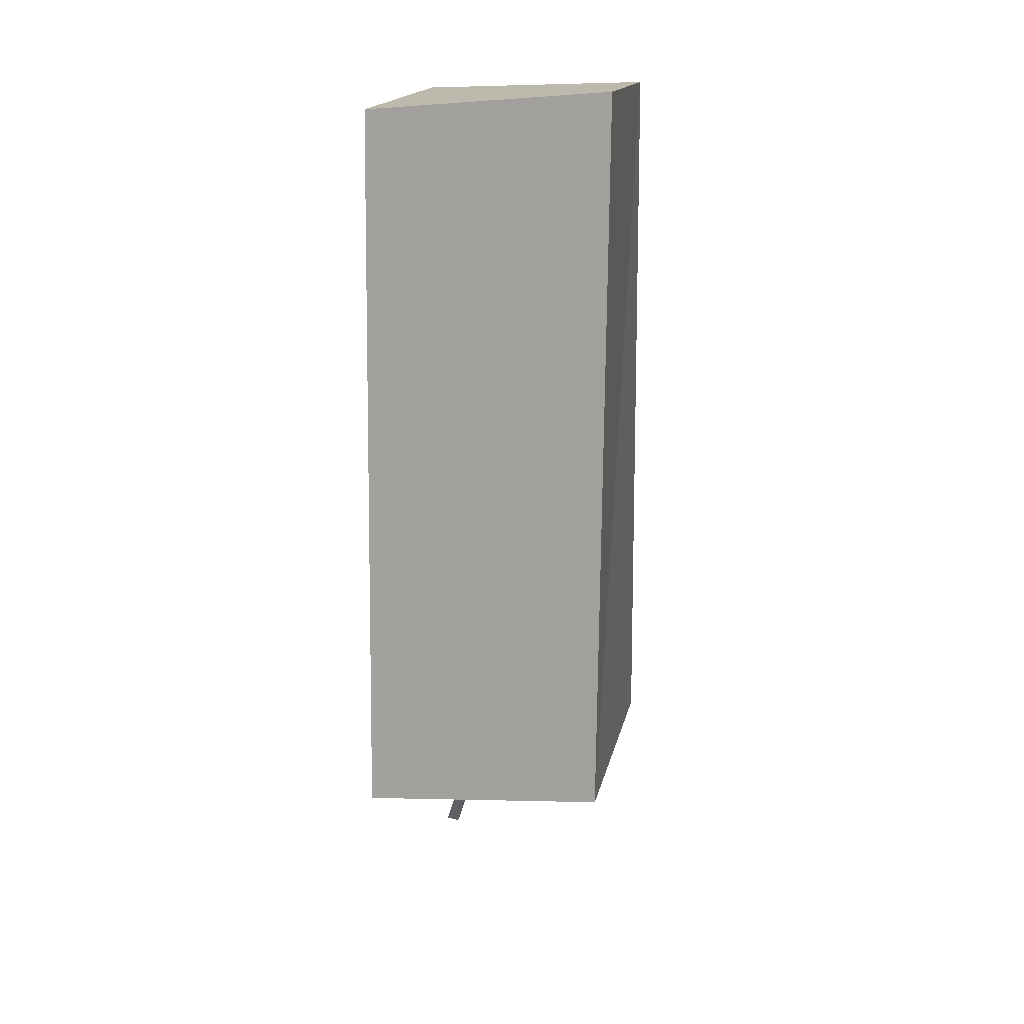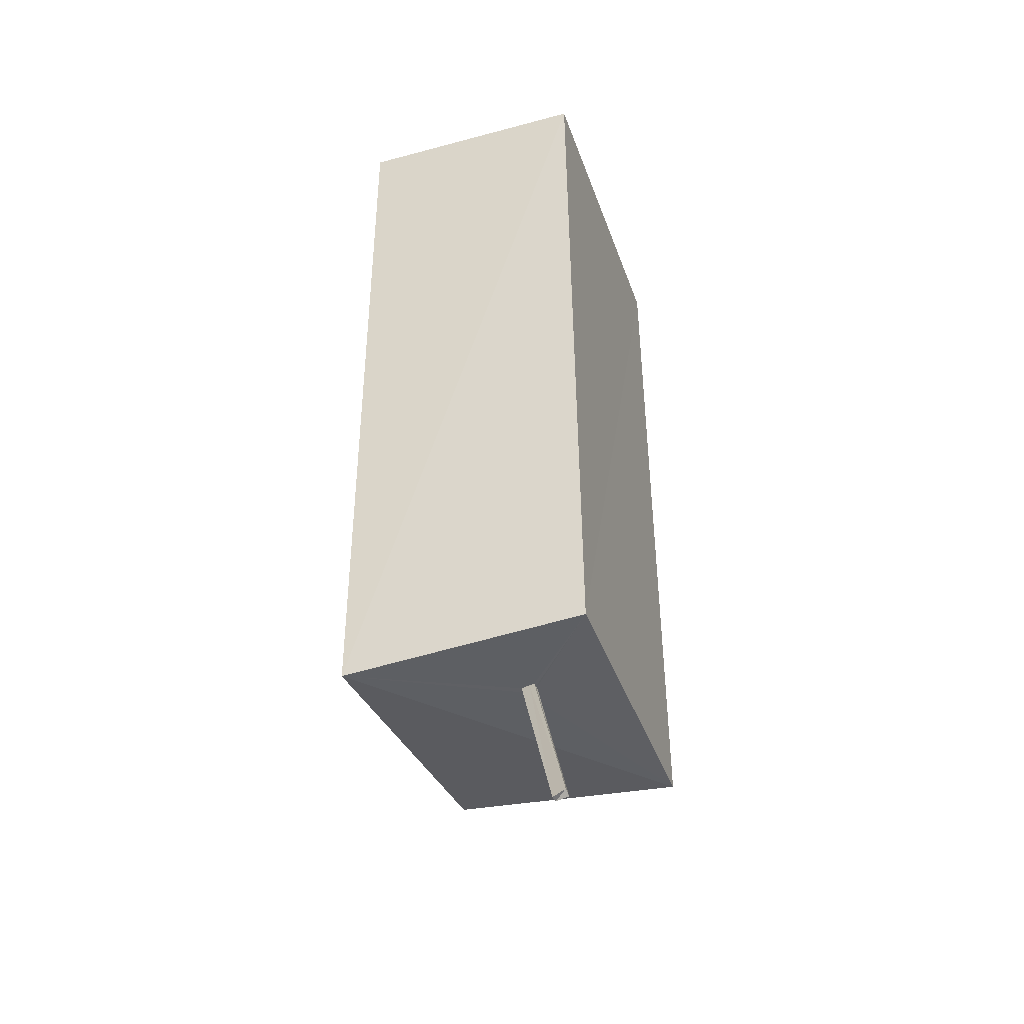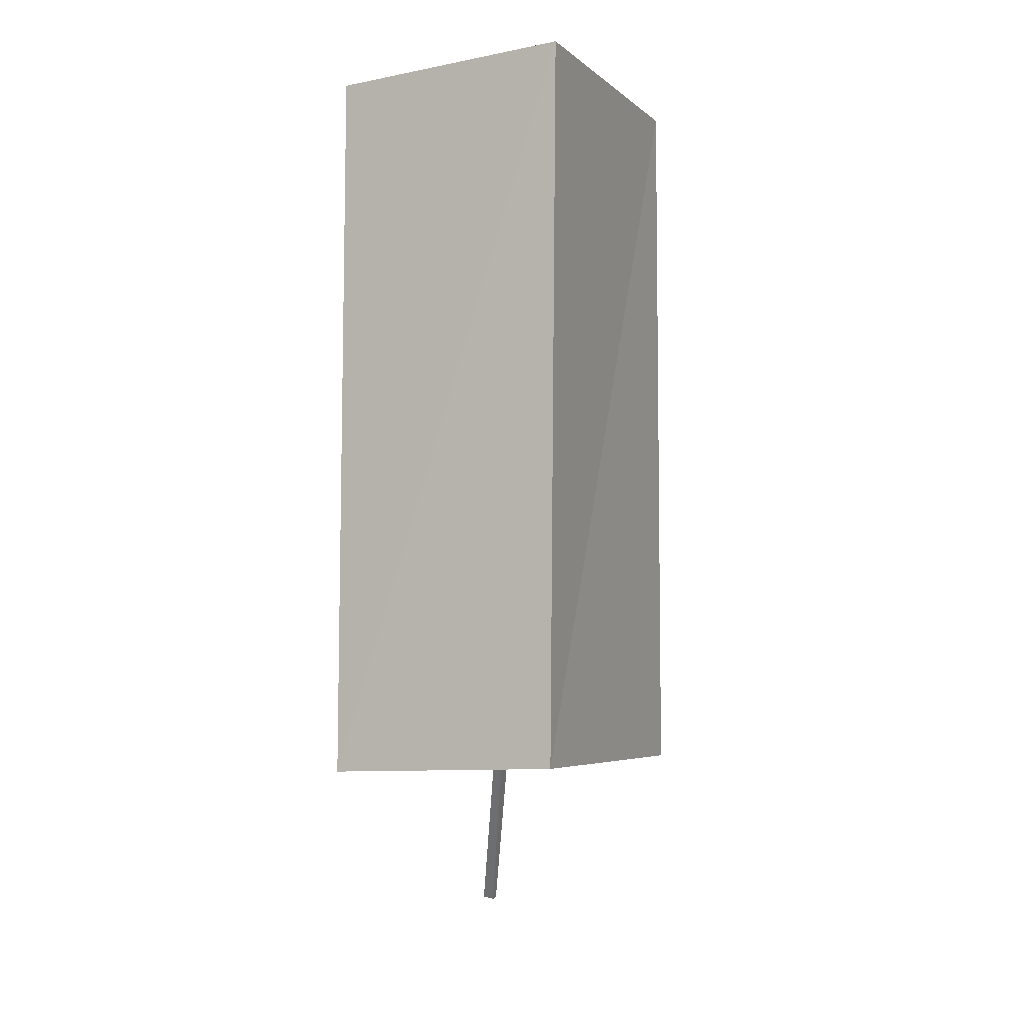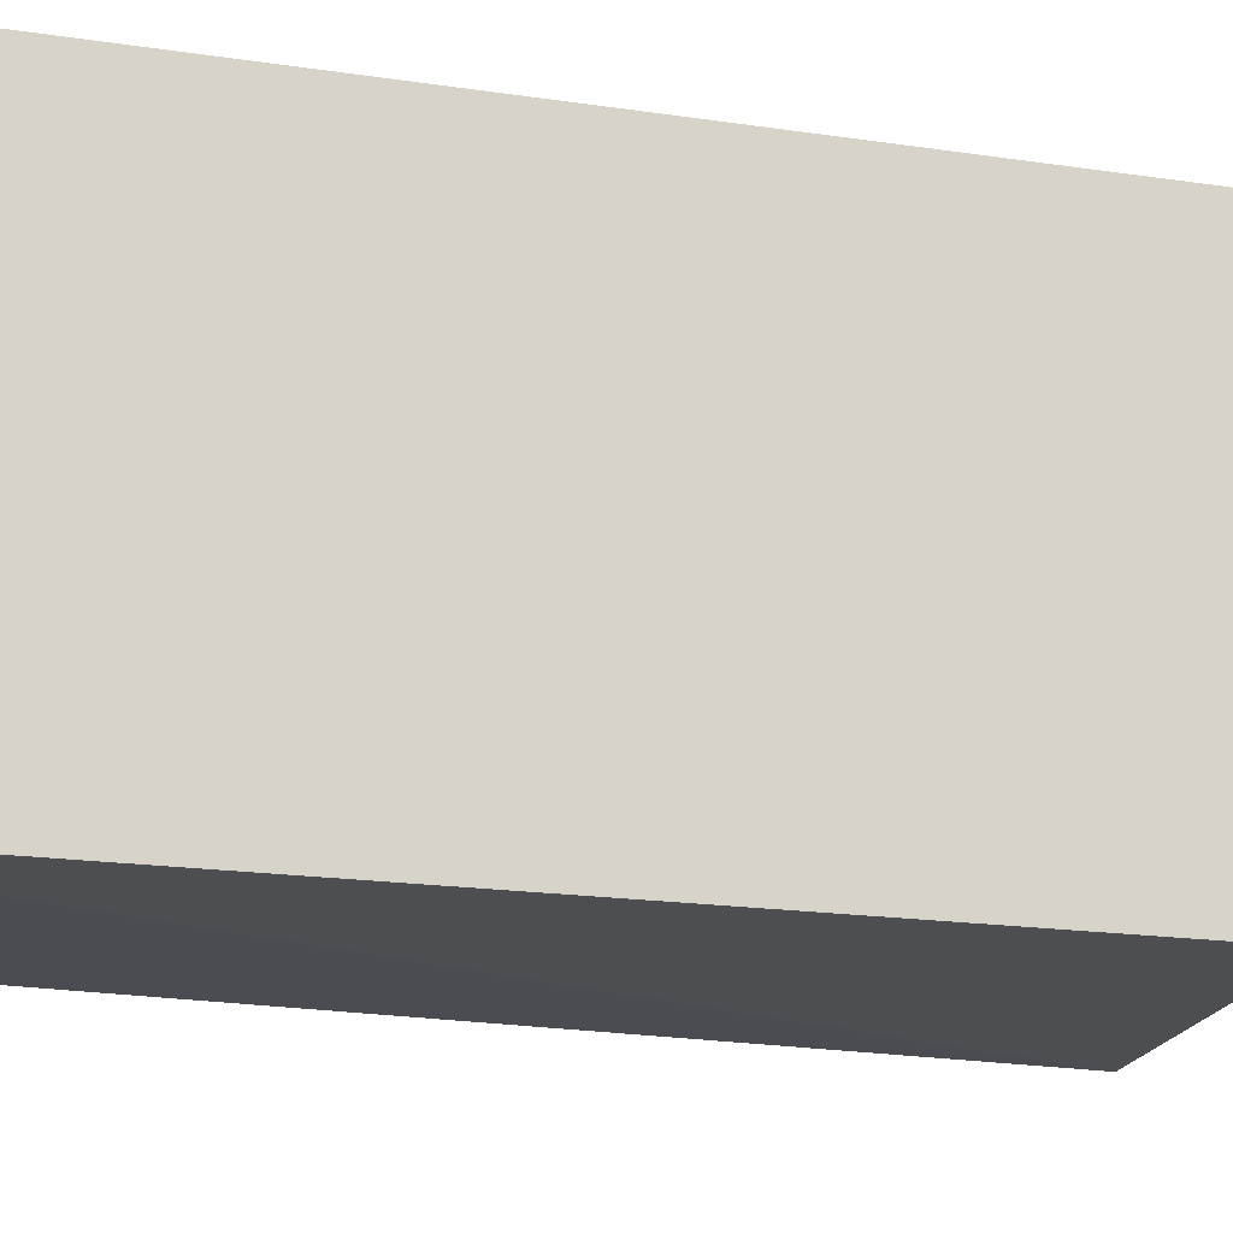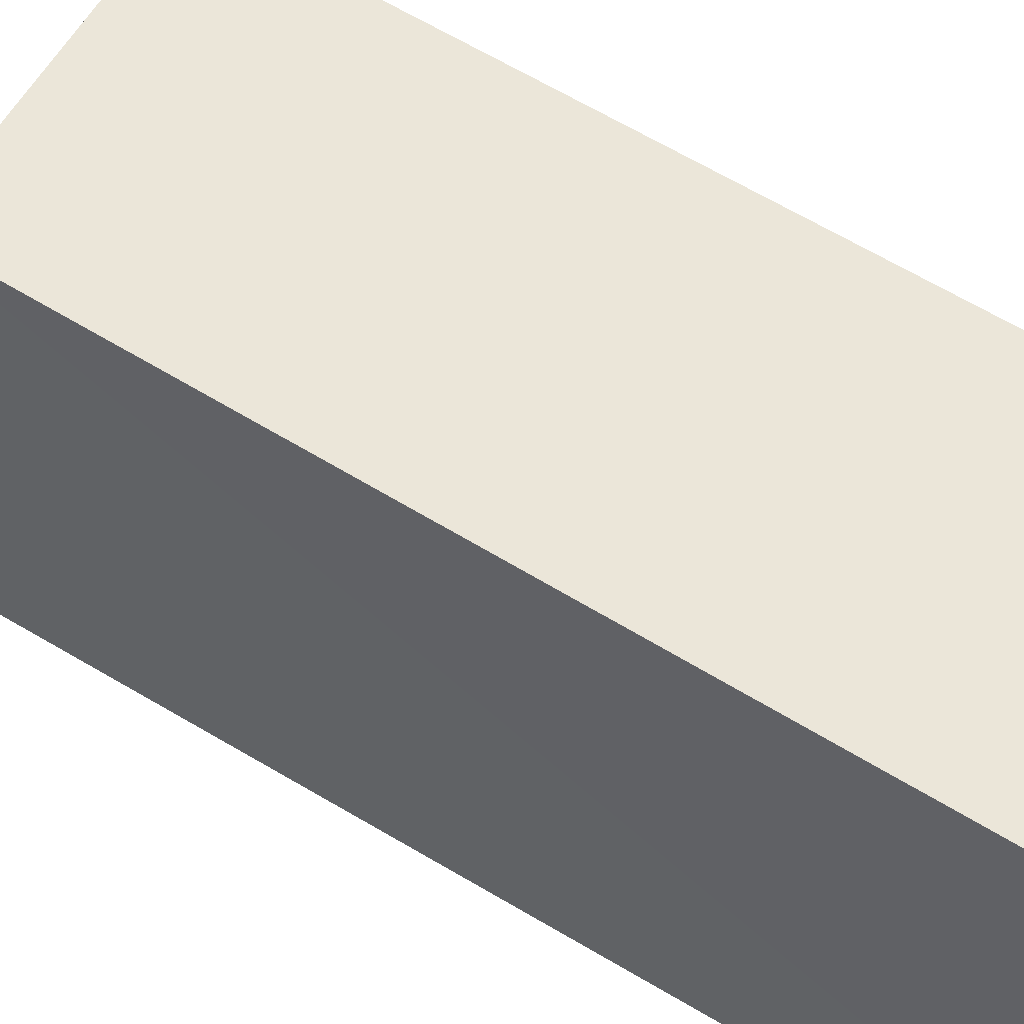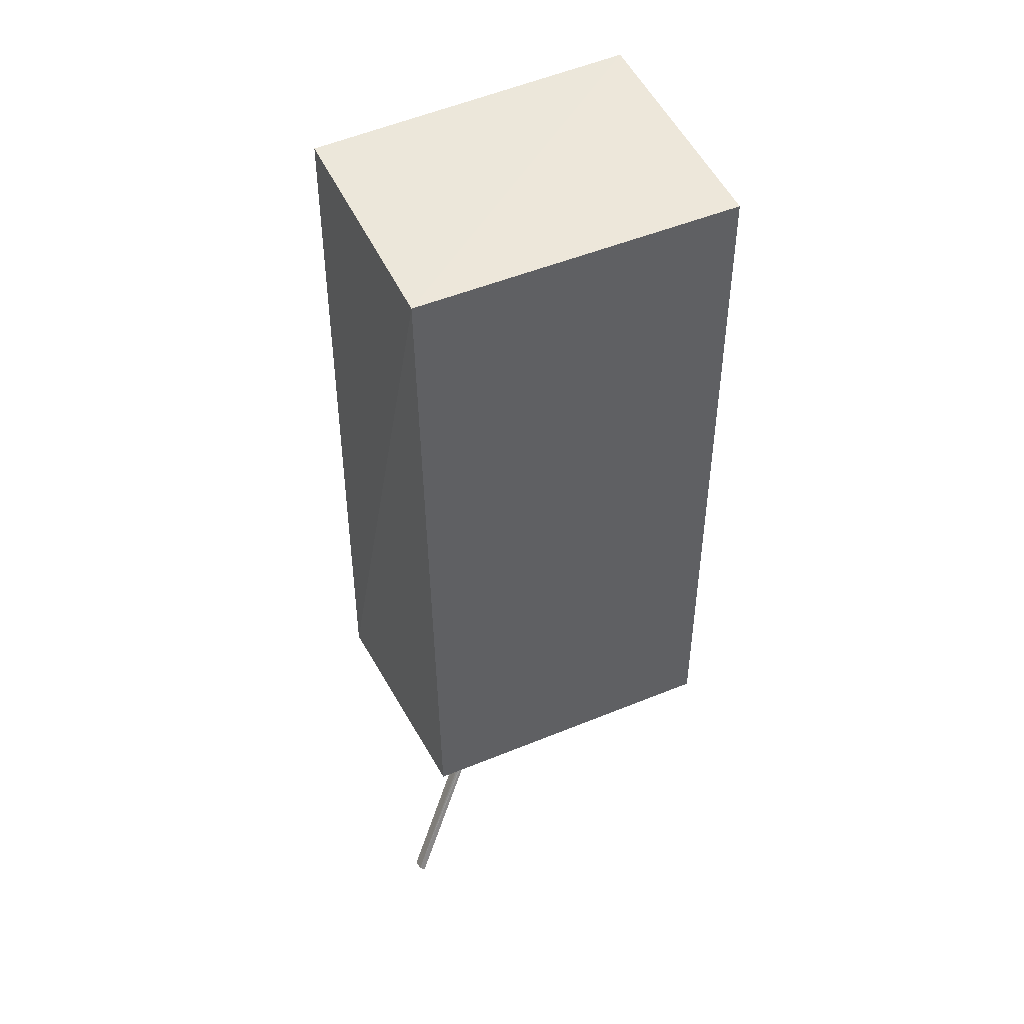
<metadata>
{"format":"obj","ext":"obj","renderer":"f3d","projection":"perspective","resolution":1024,"background":"white","views":[{"elev":15.8,"azim":9.1,"up":"+Y"},{"elev":-37.2,"azim":-161.4,"up":"+Y"},{"elev":-1.8,"azim":22.9,"up":"+Y"},{"elev":-17.0,"azim":-108.7,"up":"+Z"},{"elev":57.4,"azim":122.7,"up":"+Z"},{"elev":47.9,"azim":-116.4,"up":"+Y"}]}
</metadata>
<code>
o 684_Cube.2746
v -2.076 -5.888 -2.69
v -2.072 -6.156 2.759
v -1.93 5.902 2.766
v -1.962 6.013 -2.767
v -0.76 -6.07 -1.13
v -0.7565 -6.082 -1.176
v -0.6085 -6.083 -1.104
v -0.7507 -6.066 -1.248
v 2.064 -6.231 -2.716
v -0.5276 -6.102 -1.083
v -0.5242 -6.097 -1.159
v -0.5152 -6.087 -1.204
v -0.6661 -6.082 -1.239
v 2.07 6.208 2.851
v 1.943 -5.932 2.787
v 2.018 6.145 -2.638
v -1.638 -9.313 -3.207
v -1.845 -9.216 -3.214
v -1.652 -9.327 -3.099
v -1.87 -9.303 -3.133
f 1 2 3 4
f 9 1 4 16
f 16 14 15 9
f 2 15 14 3
f 2 10 9 15
f 10 11 12 9
f 12 13 8 9
f 2 7 10
f 8 1 9
f 6 1 8
f 2 5 7
f 1 6 5 2
f 14 16 4 3
f 17 18 13 12
f 13 18 8
f 10 19 11
f 19 17 12 11
f 20 19 7 5
f 7 19 10
f 18 20 5 6
f 8 18 6
f 18 17 19 20

</code>
